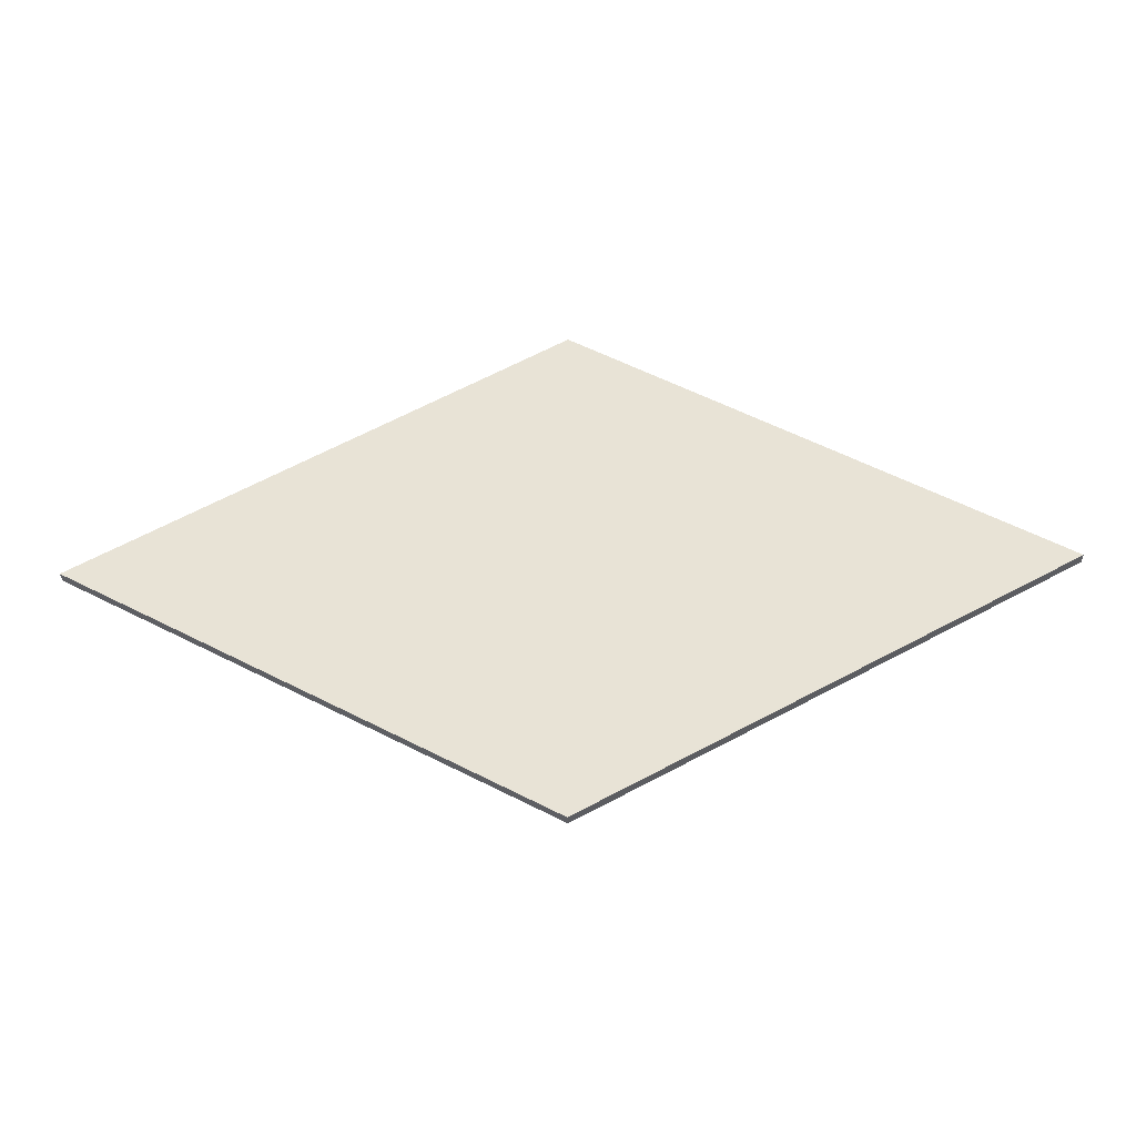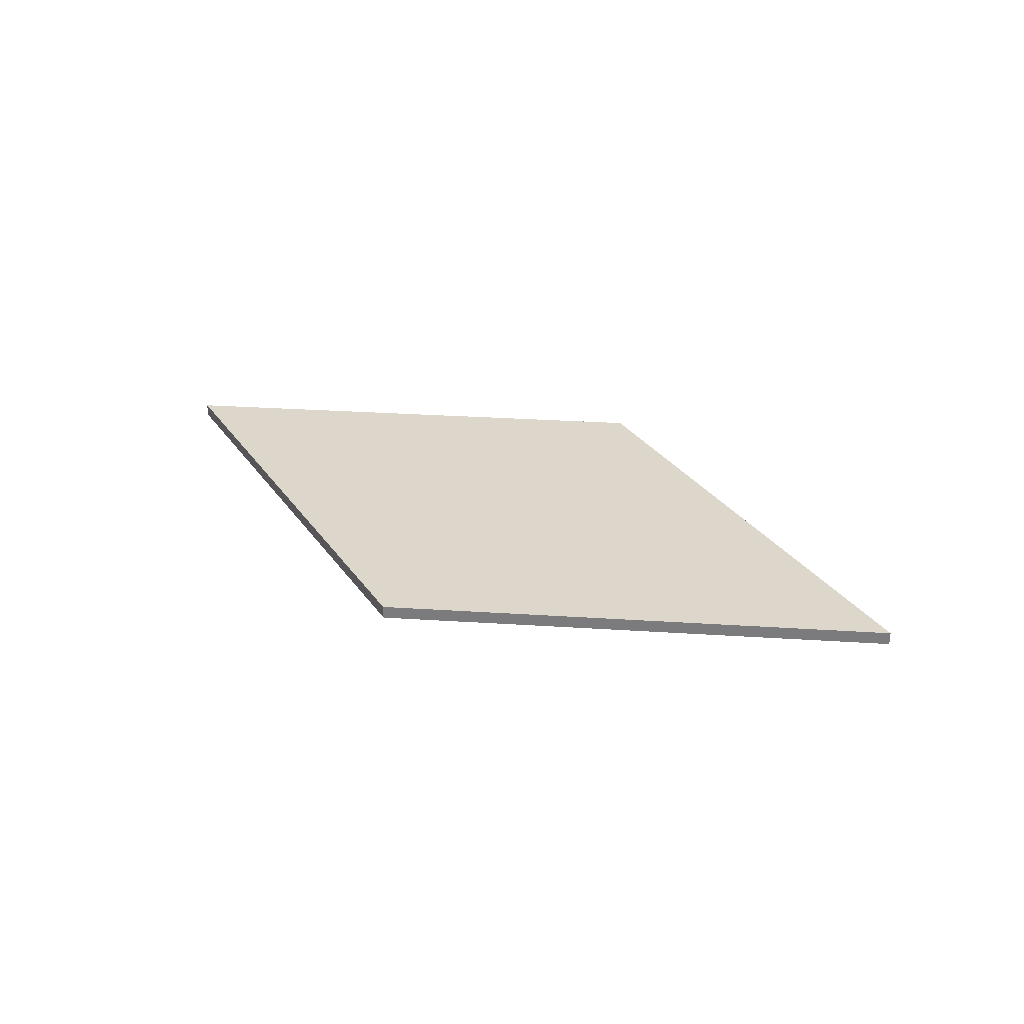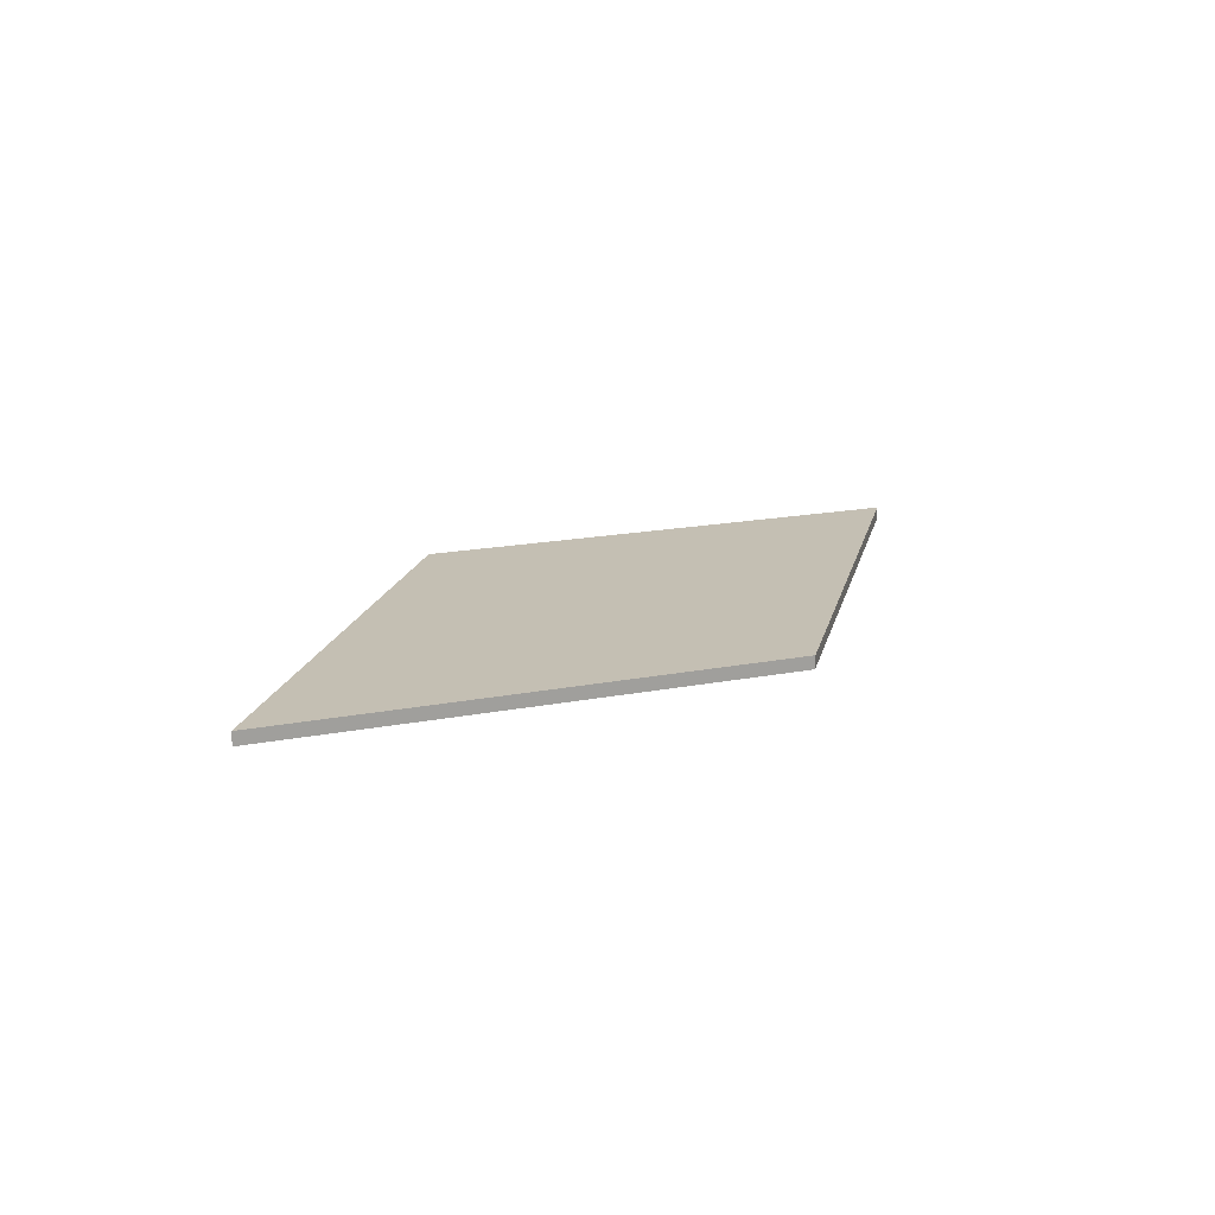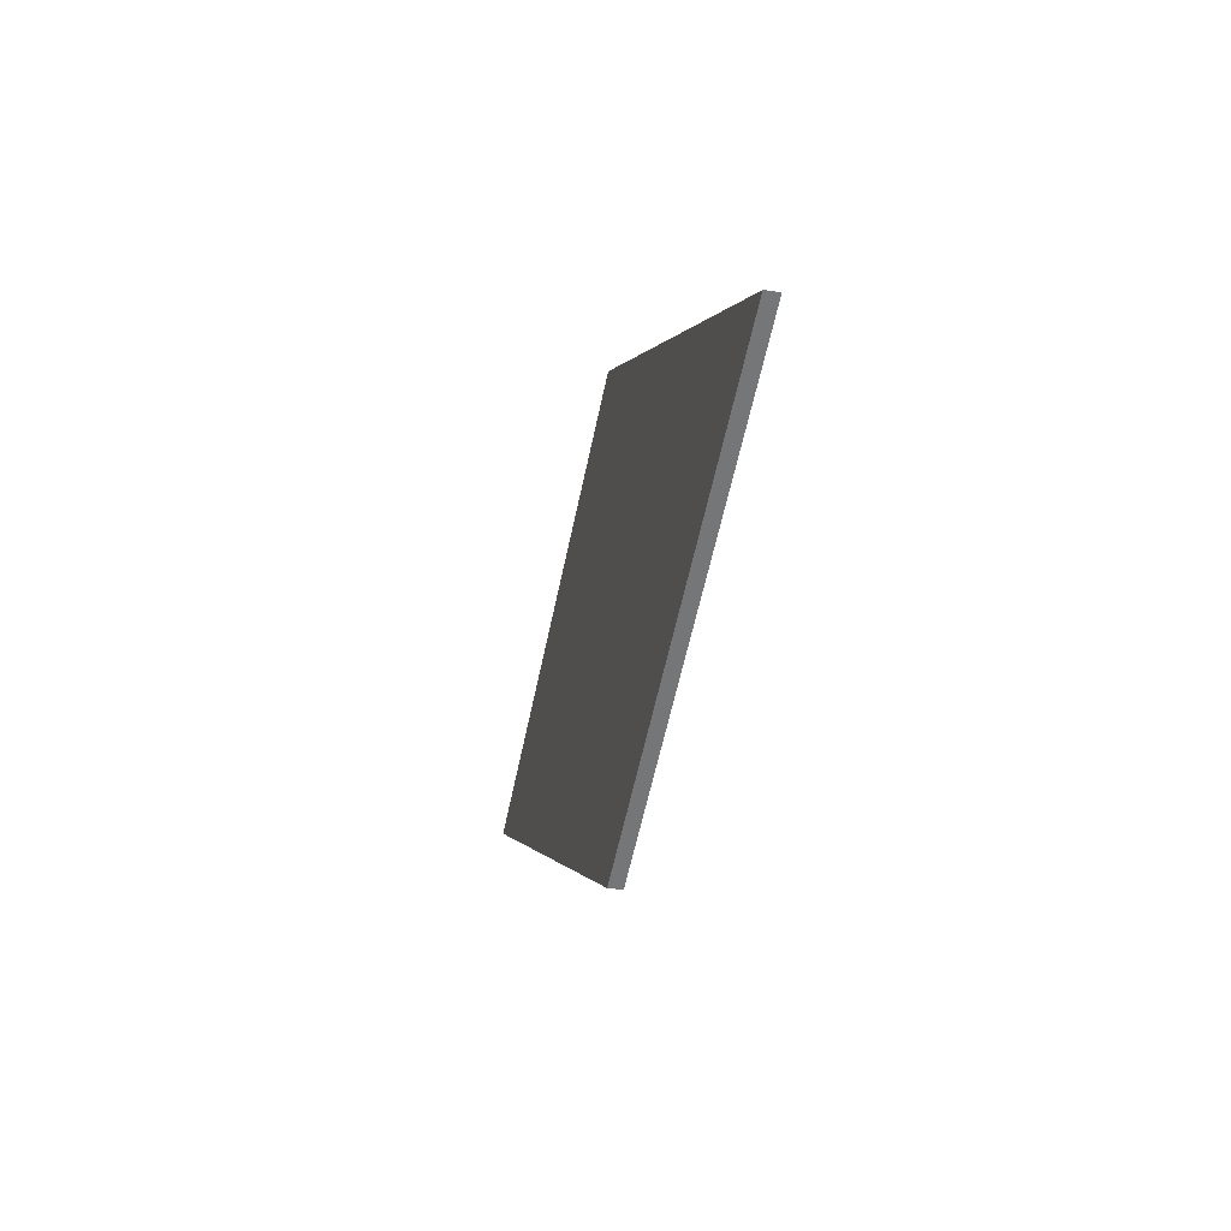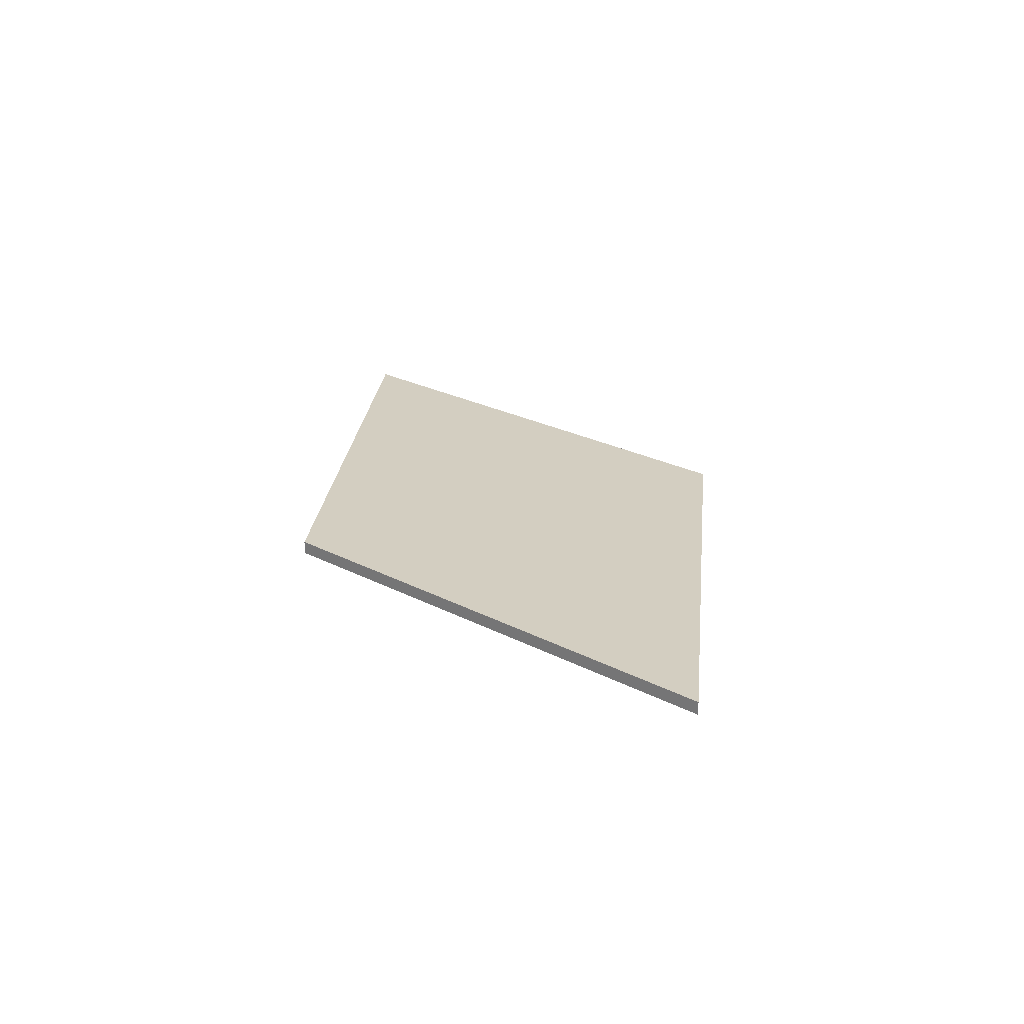
<metadata>
{"format":"obj","ext":"obj","renderer":"f3d","projection":"perspective","resolution":1024,"background":"white","views":[{"elev":-28.9,"azim":2.2,"up":"+Z"},{"elev":30.7,"azim":33.3,"up":"+Y"},{"elev":17.7,"azim":-49.0,"up":"+Y"},{"elev":-29.0,"azim":76.8,"up":"+Z"},{"elev":25.1,"azim":-111.9,"up":"+Y"}]}
</metadata>
<code>
o Cube
v 2.788 0.04044 -0.000227
v 2.788 -0.04044 -0.000227
v 0.001701 0.04044 1.481
v 0.001701 -0.04044 1.481
v -0.001701 0.04044 -1.481
v -0.001701 -0.04044 -1.481
v -2.788 0.04044 0.000227
v -2.788 -0.04044 0.000227
f 1 5 7 3
f 4 3 7 8
f 8 7 5 6
f 6 2 4 8
f 2 1 3 4
f 6 5 1 2

</code>
